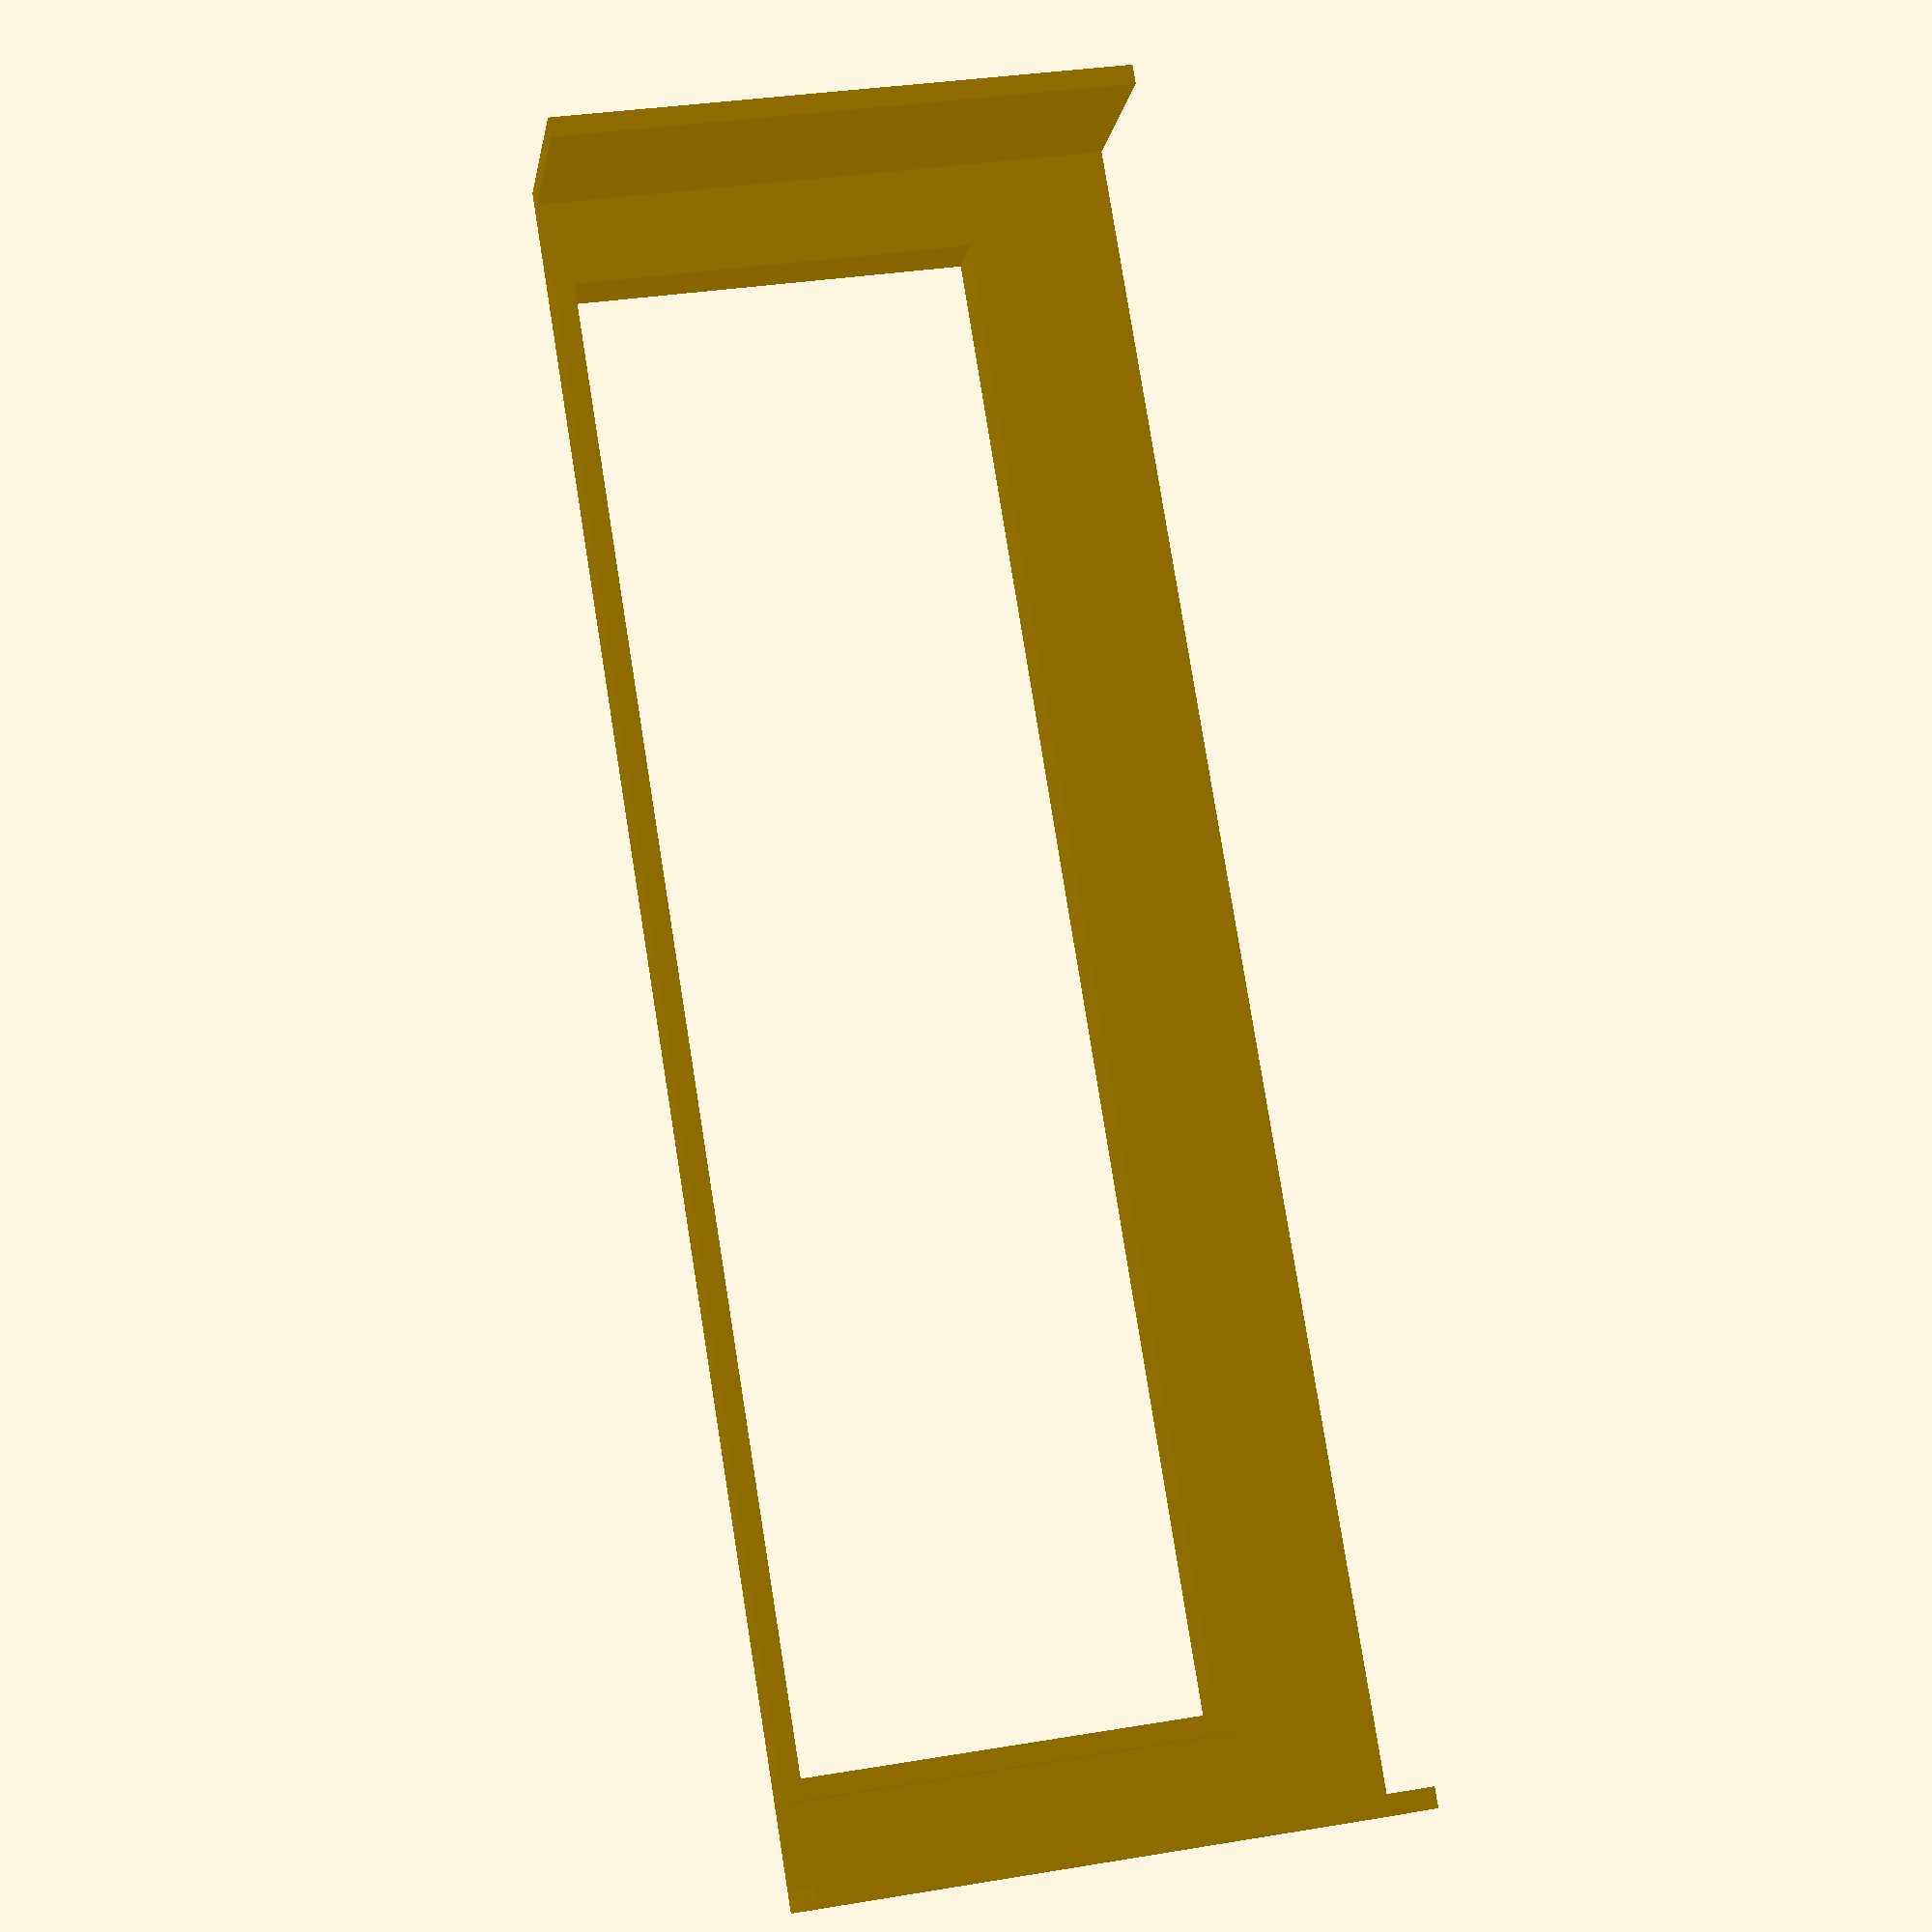
<openscad>
//Front panel for Mac Quadra 950 with CD Rom attached
//		cube([171,58,20]);

module q950bay()
{
	cube([2,58,20]);
	translate([169,0,0])
		cube([2,58,20]);
	cube([12,58,2]);
	translate([159,0,0])
		cube([12,58,2]);
	translate([159,0,0])
		cube([2,42,6]);
	translate([10,0,0])
		cube([2,42,6]);
	translate([12,0,0])
		cube([147,2,6]);
	translate([10,42,0])
		cube([151,2,6]);
	translate([12,42,0])
		cube([147,16,2]);
}


q950bay();


</openscad>
<views>
elev=12.3 azim=80.8 roll=350.8 proj=p view=solid
</views>
